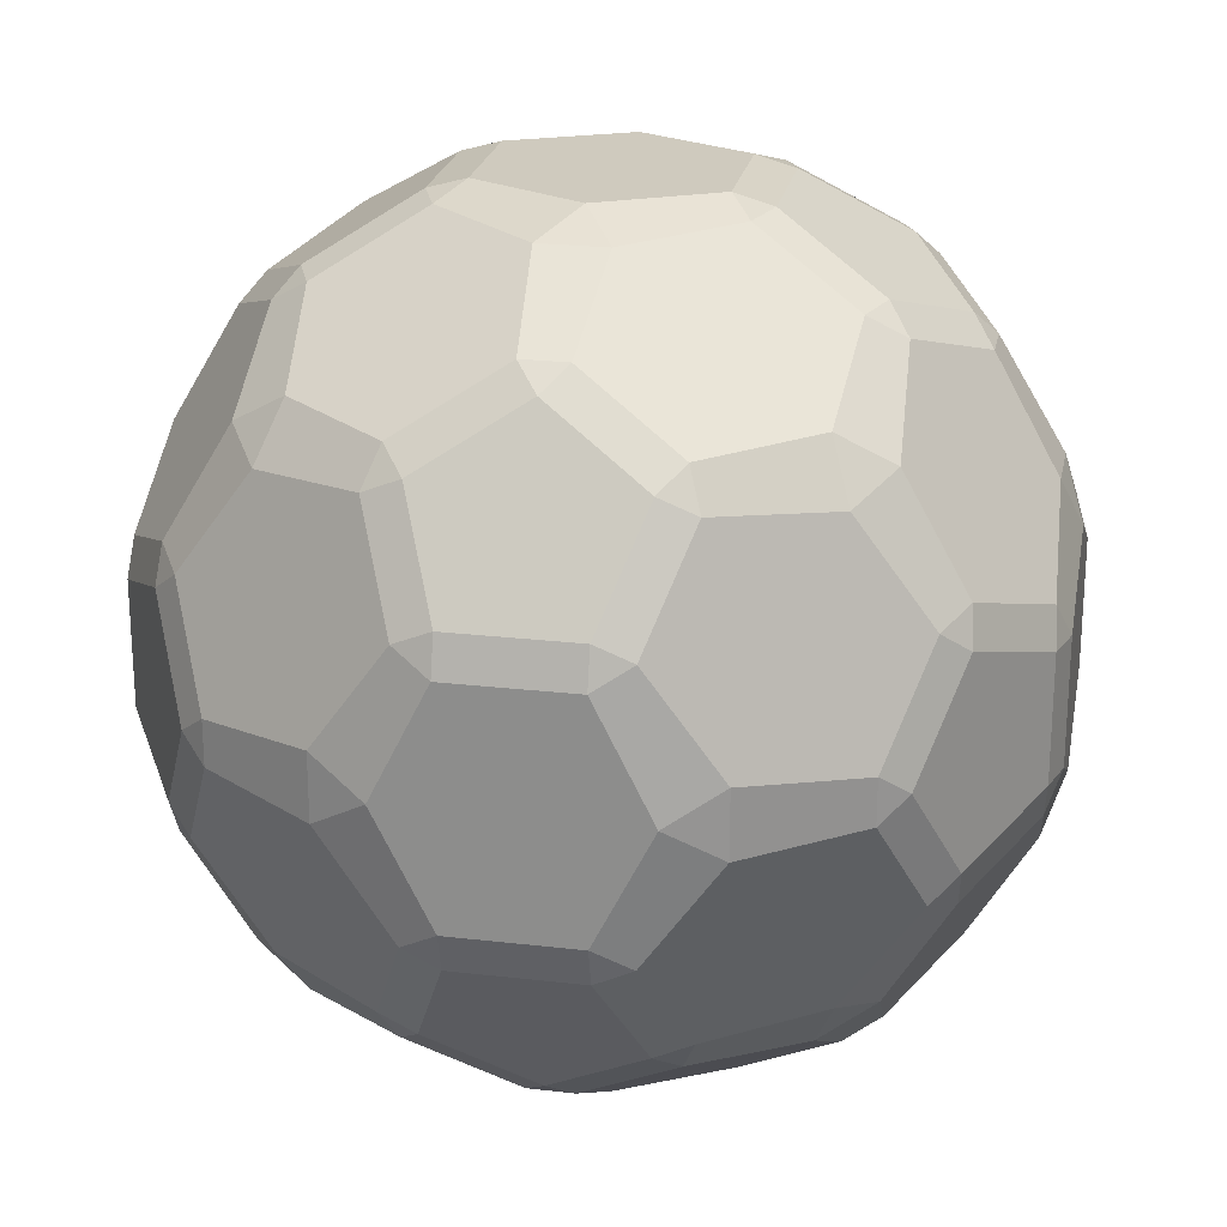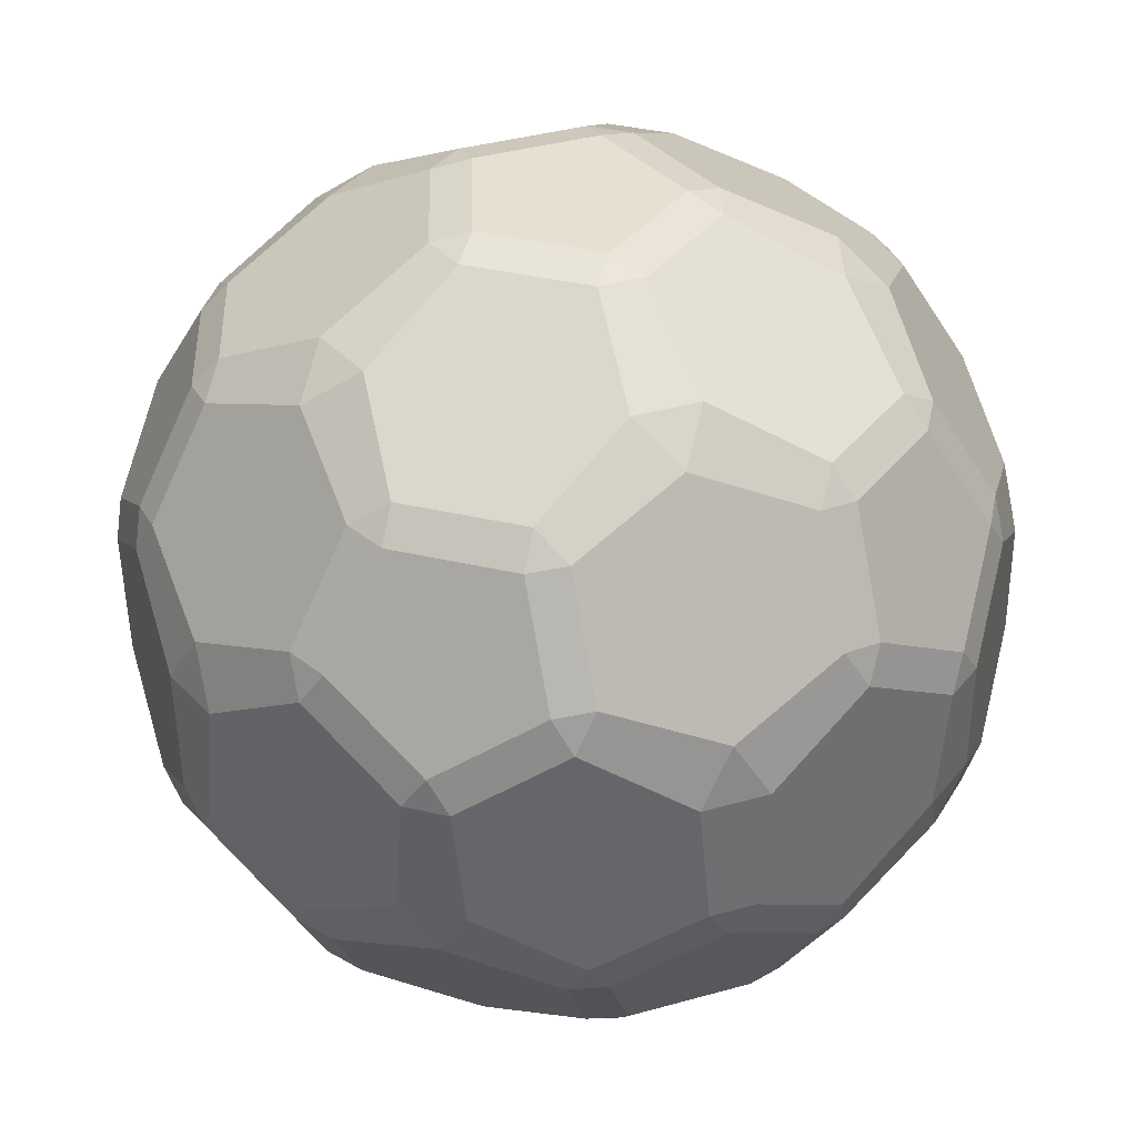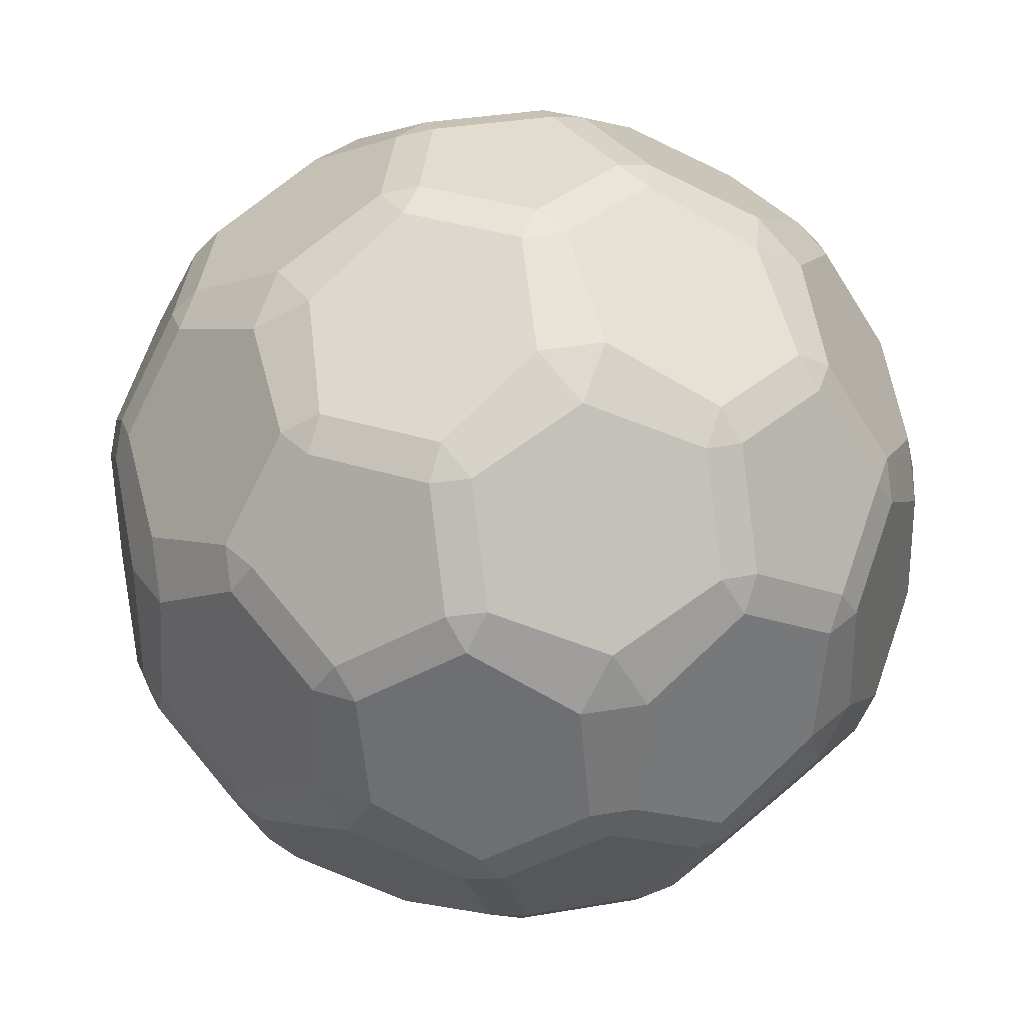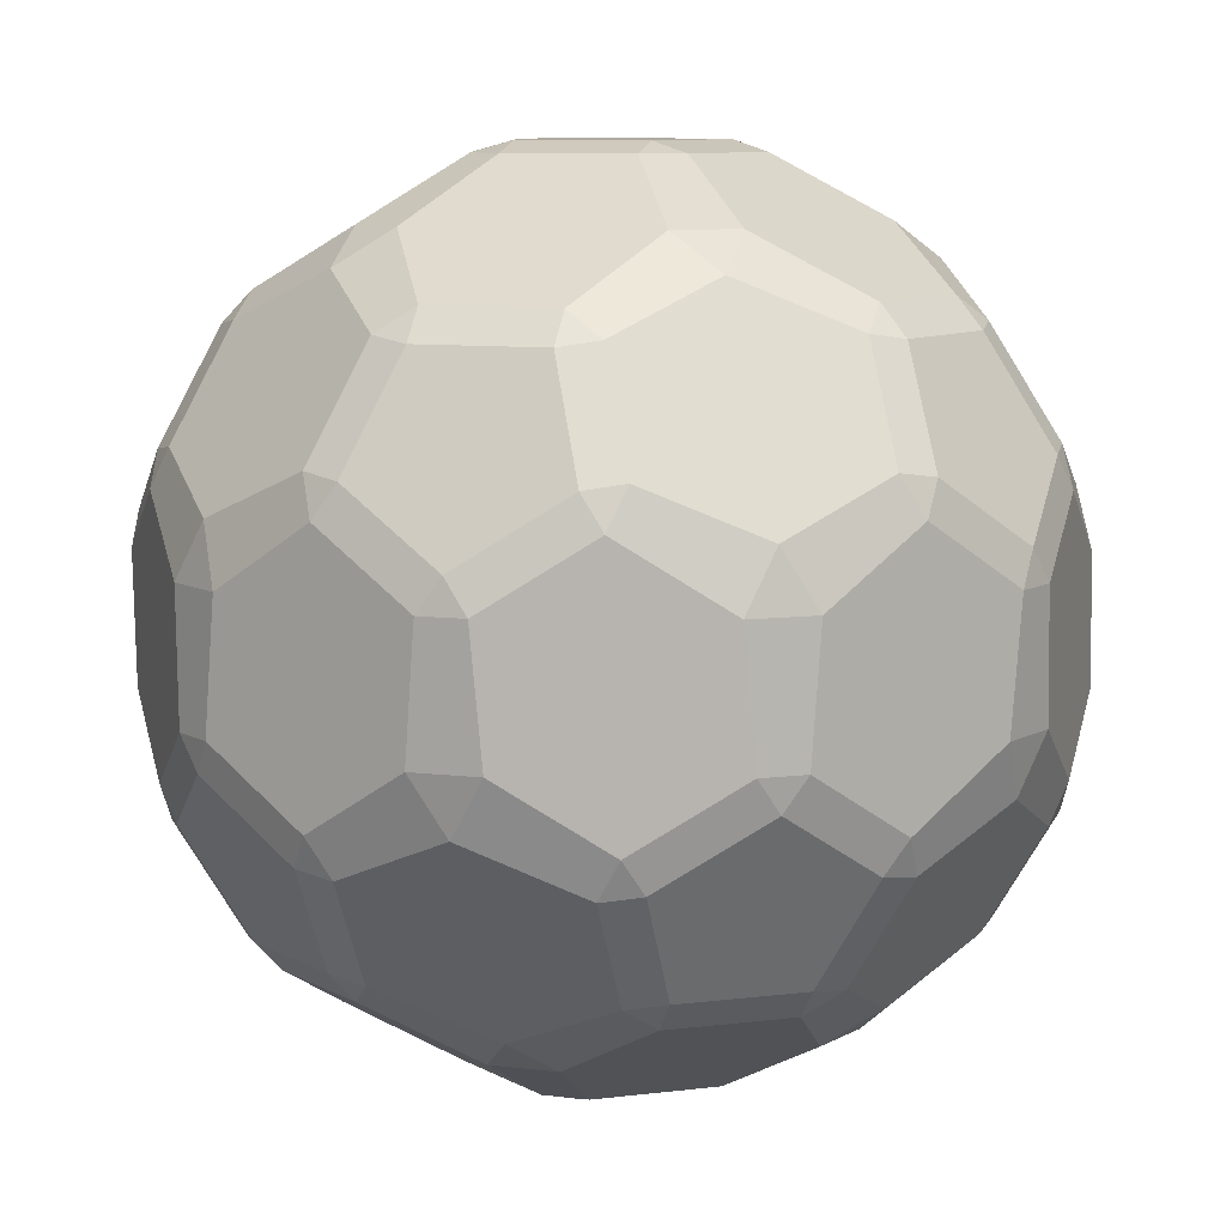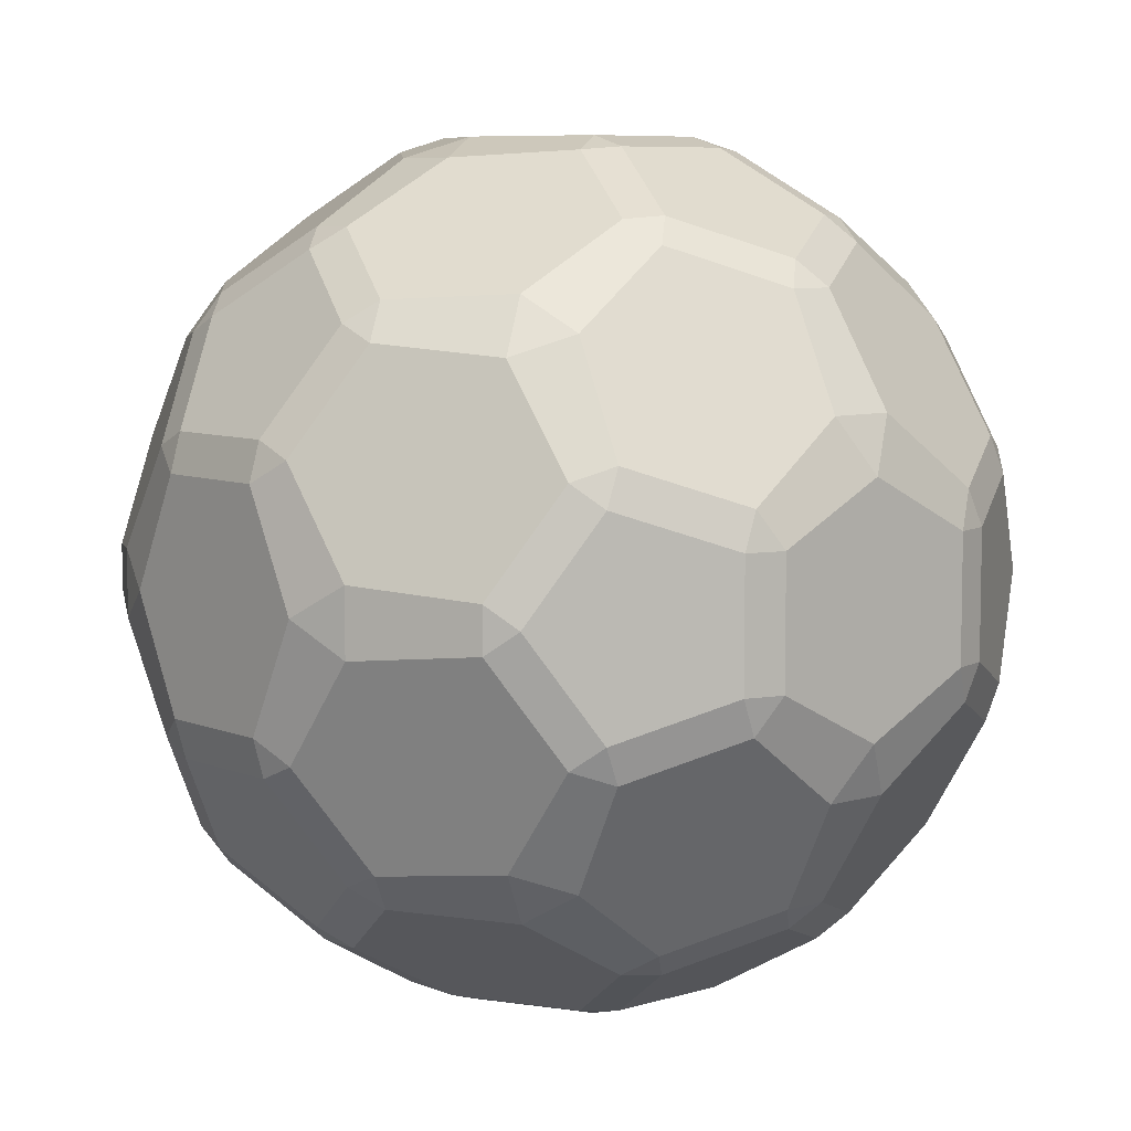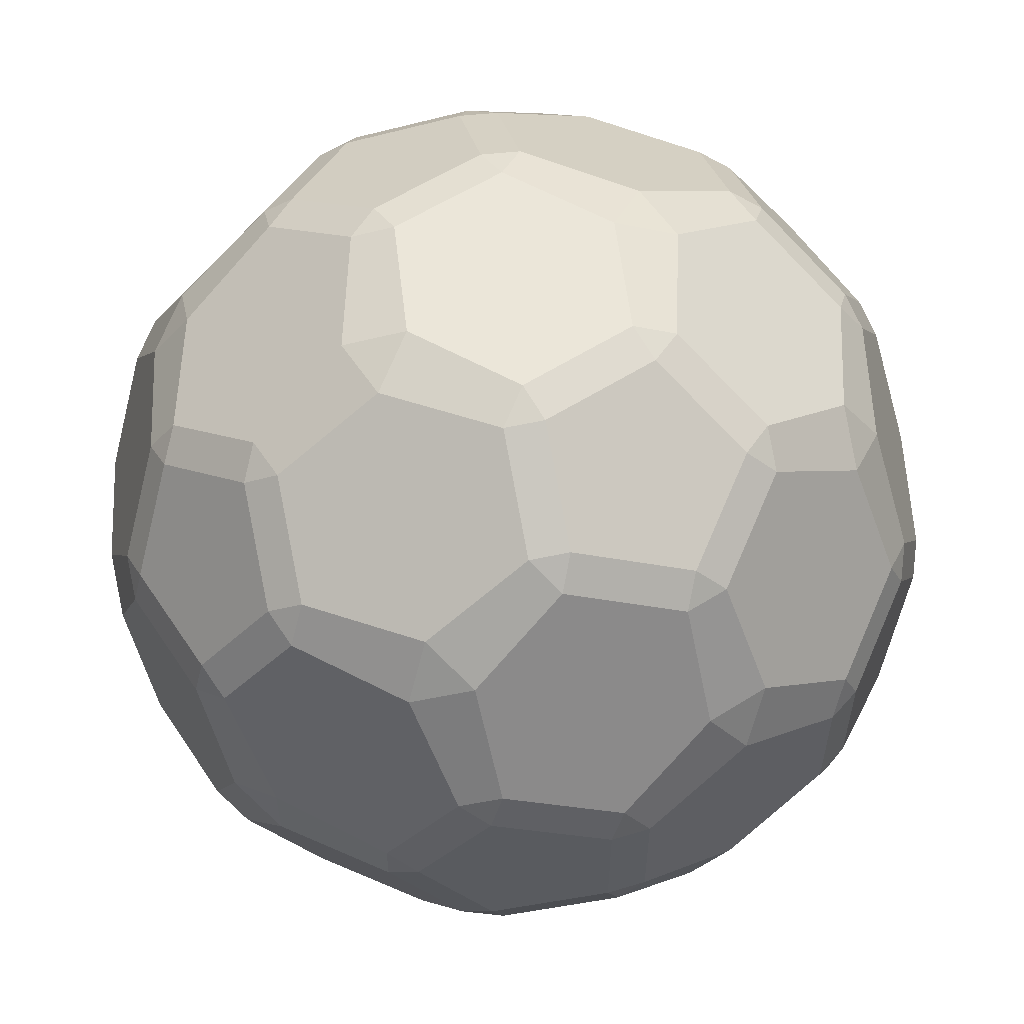
<metadata>
{"format":"obj","ext":"obj","renderer":"f3d","projection":"perspective","resolution":1024,"background":"white","views":[{"elev":23.2,"azim":69.5,"up":"+Z"},{"elev":38.3,"azim":106.4,"up":"+Y"},{"elev":34.7,"azim":41.0,"up":"+Y"},{"elev":9.2,"azim":108.0,"up":"+Y"},{"elev":7.3,"azim":-72.5,"up":"+Z"},{"elev":57.3,"azim":114.9,"up":"+Z"}]}
</metadata>
<code>
o Icosphere_Icosphere.002
v 0.07079 -0.9196 0.2179
v -0.1853 -0.9196 0.1346
v -0.1853 -0.9196 -0.1346
v 0.07079 -0.9196 -0.2179
v 0.2291 -0.9196 0
v 0.5192 -0.577 0.5437
v 0.6775 -0.577 0.3258
v 0.8191 -0.3479 0.3258
v 0.7483 -0.2064 0.5437
v 0.563 -0.3479 0.6783
v -0.1005 -0.577 0.745
v -0.05674 -0.3479 0.8797
v -0.2858 -0.2064 0.8797
v -0.4711 -0.3479 0.745
v -0.3566 -0.577 0.6618
v -0.7396 -0.577 0.1346
v -0.8541 -0.3479 0.2179
v -0.9249 -0.2063 0
v -0.8541 -0.3479 -0.2179
v -0.7396 -0.577 -0.1346
v -0.3566 -0.577 -0.6618
v -0.4711 -0.3479 -0.745
v -0.2858 -0.2064 -0.8797
v -0.05674 -0.3479 -0.8797
v -0.1005 -0.577 -0.745
v 0.6775 -0.577 -0.3258
v 0.5192 -0.577 -0.5437
v 0.563 -0.3479 -0.6783
v 0.7483 -0.2064 -0.5437
v 0.8191 -0.3479 -0.3258
v 0.2858 0.2064 0.8797
v 0.4711 0.3479 0.745
v 0.3566 0.577 0.6618
v 0.1005 0.577 0.745
v 0.05674 0.3479 0.8797
v -0.7483 0.2064 0.5437
v -0.563 0.3479 0.6783
v -0.5192 0.577 0.5437
v -0.6775 0.577 0.3258
v -0.8191 0.3479 0.3258
v -0.7483 0.2064 -0.5437
v -0.8191 0.3479 -0.3258
v -0.6775 0.577 -0.3258
v -0.5192 0.577 -0.5437
v -0.563 0.3479 -0.6783
v 0.2858 0.2064 -0.8797
v 0.05674 0.3479 -0.8797
v 0.1005 0.577 -0.745
v 0.3566 0.577 -0.6618
v 0.4711 0.3479 -0.745
v 0.9249 0.2063 0
v 0.8541 0.3479 -0.2179
v 0.7396 0.577 -0.1346
v 0.7396 0.577 0.1346
v 0.8541 0.3479 0.2179
v 0.1853 0.9196 -0.1346
v -0.07079 0.9196 -0.2179
v -0.2291 0.9196 0
v -0.07079 0.9196 0.2179
v 0.1853 0.9196 0.1346
v 0.0453 -0.8961 0.2963
v 0.09738 -0.7673 0.5303
v -0.08261 -0.6403 0.69
v -0.3387 -0.6403 0.6068
v -0.3905 -0.7673 0.3718
v -0.2108 -0.8961 0.2131
v 0.4724 -0.6403 0.5097
v 0.2329 -0.7673 0.4862
v 0.1375 -0.8961 0.2663
v 0.2958 -0.8961 0.04848
v 0.5344 -0.7673 0.07125
v 0.6307 -0.6403 0.2918
v -0.01589 -0.5893 0.7385
v 0.1954 -0.6924 0.6015
v 0.4469 -0.5893 0.5881
v 0.4907 -0.3603 0.7227
v 0.2788 -0.2561 0.858
v 0.02786 -0.3603 0.8731
v 0.6974 -0.5893 0.2433
v 0.6325 -0.6924 0
v 0.6974 -0.5893 -0.2433
v 0.839 -0.3603 -0.2433
v 0.9022 -0.2561 0
v 0.839 -0.3603 0.2433
v 0.6307 -0.6403 -0.2918
v 0.5344 -0.7673 -0.07125
v 0.2958 -0.8961 -0.04848
v 0.1375 -0.8961 -0.2663
v 0.2329 -0.7673 -0.4862
v 0.4724 -0.6403 -0.5097
v -0.2678 -0.8961 0.1346
v -0.4742 -0.7673 0.2565
v -0.6818 -0.6403 0.1346
v -0.6818 -0.6403 -0.1346
v -0.4742 -0.7673 -0.2565
v -0.2678 -0.8961 -0.1346
v -0.7072 -0.5893 0.2131
v -0.5117 -0.6924 0.3718
v -0.4212 -0.5893 0.6068
v -0.5357 -0.3603 0.69
v -0.7299 -0.2561 0.5303
v -0.8218 -0.3602 0.2963
v -0.2108 -0.8961 -0.2131
v -0.3905 -0.7673 -0.3718
v -0.3387 -0.6403 -0.6068
v -0.08261 -0.6403 -0.69
v 0.09738 -0.7673 -0.5303
v 0.0453 -0.8961 -0.2963
v -0.4212 -0.5893 -0.6068
v -0.5117 -0.6924 -0.3718
v -0.7072 -0.5893 -0.2131
v -0.8218 -0.3602 -0.2963
v -0.7299 -0.2561 -0.5303
v -0.5357 -0.3603 -0.69
v 0.4469 -0.5893 -0.5881
v 0.1954 -0.6924 -0.6015
v -0.01589 -0.5893 -0.7385
v 0.02786 -0.3603 -0.8731
v 0.2788 -0.2561 -0.858
v 0.4907 -0.3603 -0.7227
v 0.8548 -0.2778 0.2918
v 0.9253 -0.1348 0.07125
v 0.9338 0.1362 0.04848
v 0.863 0.2778 0.2663
v 0.7905 0.1348 0.4862
v 0.784 -0.1362 0.5097
v 0.9338 0.1362 -0.04848
v 0.9253 -0.1348 -0.07125
v 0.8548 -0.2778 -0.2918
v 0.784 -0.1362 -0.5097
v 0.7905 0.1348 -0.4862
v 0.863 0.2778 -0.2663
v -0.01338 -0.2778 0.9031
v 0.2182 -0.1348 0.902
v 0.2425 0.1362 0.9031
v 0.01338 0.2778 0.9031
v -0.2182 0.1348 0.902
v -0.2425 -0.1362 0.9031
v 0.3347 0.1362 0.8731
v 0.3537 -0.1348 0.858
v 0.5416 -0.2778 0.7227
v 0.727 -0.1362 0.5881
v 0.7067 0.1348 0.6015
v 0.52 0.2778 0.7385
v -0.863 -0.2778 0.2663
v -0.7905 -0.1348 0.4862
v -0.784 0.1362 0.5097
v -0.8548 0.2778 0.2918
v -0.9253 0.1348 0.07125
v -0.9338 -0.1362 0.04848
v -0.727 0.1362 0.5881
v -0.7067 -0.1348 0.6015
v -0.52 -0.2778 0.7385
v -0.3347 -0.1362 0.8731
v -0.3537 0.1348 0.858
v -0.5416 0.2778 0.7227
v -0.52 -0.2778 -0.7385
v -0.7067 -0.1348 -0.6015
v -0.727 0.1362 -0.5881
v -0.5416 0.2778 -0.7227
v -0.3537 0.1348 -0.858
v -0.3347 -0.1362 -0.8731
v -0.784 0.1362 -0.5097
v -0.7905 -0.1348 -0.4862
v -0.863 -0.2778 -0.2663
v -0.9338 -0.1362 -0.04848
v -0.9253 0.1348 -0.07125
v -0.8548 0.2778 -0.2918
v 0.5416 -0.2778 -0.7227
v 0.3537 -0.1348 -0.858
v 0.3347 0.1362 -0.8731
v 0.52 0.2778 -0.7385
v 0.7067 0.1348 -0.6015
v 0.727 -0.1362 -0.5881
v 0.2425 0.1362 -0.9031
v 0.2182 -0.1348 -0.902
v -0.01338 -0.2778 -0.9031
v -0.2425 -0.1362 -0.9031
v -0.2182 0.1348 -0.902
v 0.01338 0.2778 -0.9031
v 0.5357 0.3603 0.69
v 0.7299 0.2561 0.5303
v 0.8218 0.3602 0.2963
v 0.7072 0.5893 0.2131
v 0.5117 0.6924 0.3718
v 0.4212 0.5893 0.6068
v -0.4907 0.3603 0.7227
v -0.2788 0.2561 0.858
v -0.02786 0.3603 0.8731
v 0.01589 0.5893 0.7385
v -0.1954 0.6924 0.6015
v -0.4469 0.5893 0.5881
v -0.839 0.3603 -0.2433
v -0.9022 0.2561 0
v -0.839 0.3603 0.2433
v -0.6974 0.5893 0.2433
v -0.6325 0.6924 0
v -0.6974 0.5893 -0.2433
v -0.02786 0.3603 -0.8731
v -0.2788 0.2561 -0.858
v -0.4907 0.3603 -0.7227
v -0.4469 0.5893 -0.5881
v -0.1954 0.6924 -0.6015
v 0.01589 0.5893 -0.7385
v 0.8218 0.3602 -0.2963
v 0.7299 0.2561 -0.5303
v 0.5357 0.3603 -0.69
v 0.4212 0.5893 -0.6068
v 0.5117 0.6924 -0.3718
v 0.7072 0.5893 -0.2131
v 0.3387 0.6403 0.6068
v 0.3905 0.7673 0.3718
v 0.2108 0.8961 0.2131
v -0.0453 0.8961 0.2963
v -0.09738 0.7673 0.5303
v 0.08261 0.6403 0.69
v 0.2678 0.8961 0.1346
v 0.4742 0.7673 0.2565
v 0.6818 0.6403 0.1346
v 0.6818 0.6403 -0.1346
v 0.4742 0.7673 -0.2565
v 0.2678 0.8961 -0.1346
v -0.4724 0.6403 0.5097
v -0.2329 0.7673 0.4862
v -0.1375 0.8961 0.2663
v -0.2958 0.8961 0.04848
v -0.5344 0.7673 0.07125
v -0.6307 0.6403 0.2918
v -0.6307 0.6403 -0.2918
v -0.5344 0.7673 -0.07125
v -0.2958 0.8961 -0.04848
v -0.1375 0.8961 -0.2663
v -0.2329 0.7673 -0.4862
v -0.4724 0.6403 -0.5097
v 0.08261 0.6403 -0.69
v -0.09738 0.7673 -0.5303
v -0.0453 0.8961 -0.2963
v 0.2108 0.8961 -0.2131
v 0.3905 0.7673 -0.3718
v 0.3387 0.6403 -0.6068
f 70 5 87
f 8 84 121
f 3 96 103
f 4 108 88
f 1 69 61
f 9 126 142
f 13 138 154
f 18 150 166
f 23 162 178
f 29 174 130
f 63 73 11
f 93 97 16
f 105 109 21
f 81 85 26
f 135 139 31
f 190 34 216
f 196 39 228
f 202 44 234
f 208 49 240
f 213 217 60
f 92 65 98
f 123 127 51
f 222 238 56
f 221 209 239
f 171 175 46
f 237 232 57
f 236 203 233
f 159 163 41
f 231 226 58
f 230 197 227
f 147 151 36
f 225 214 59
f 224 191 215
f 132 205 52
f 53 210 220
f 155 137 188
f 180 199 47
f 48 204 235
f 212 185 218
f 168 193 42
f 43 198 229
f 179 161 200
f 156 187 37
f 38 192 223
f 167 149 194
f 144 181 32
f 33 186 211
f 131 173 206
f 184 54 219
f 172 50 207
f 143 125 182
f 22 114 157
f 160 45 201
f 170 119 176
f 17 102 145
f 148 40 195
f 158 113 164
f 12 78 133
f 136 35 189
f 122 83 128
f 7 72 79
f 124 55 183
f 89 107 116
f 90 115 27
f 28 120 169
f 104 95 110
f 118 24 177
f 106 25 117
f 146 101 152
f 112 19 165
f 94 20 111
f 62 68 74
f 100 14 153
f 82 30 129
f 134 77 140
f 67 6 75
f 64 15 99
f 80 71 86
f 76 10 141
f 1 2 3 4 5
f 6 7 8 9 10
f 11 12 13 14 15
f 16 17 18 19 20
f 21 22 23 24 25
f 26 27 28 29 30
f 31 32 33 34 35
f 36 37 38 39 40
f 41 42 43 44 45
f 46 47 48 49 50
f 51 52 53 54 55
f 56 57 58 59 60
f 61 62 63 64 65 66
f 67 68 69 70 71 72
f 73 74 75 76 77 78
f 79 80 81 82 83 84
f 85 86 87 88 89 90
f 91 92 93 94 95 96
f 97 98 99 100 101 102
f 103 104 105 106 107 108
f 109 110 111 112 113 114
f 115 116 117 118 119 120
f 121 122 123 124 125 126
f 127 128 129 130 131 132
f 133 134 135 136 137 138
f 139 140 141 142 143 144
f 145 146 147 148 149 150
f 151 152 153 154 155 156
f 157 158 159 160 161 162
f 163 164 165 166 167 168
f 169 170 171 172 173 174
f 175 176 177 178 179 180
f 181 182 183 184 185 186
f 187 188 189 190 191 192
f 193 194 195 196 197 198
f 199 200 201 202 203 204
f 205 206 207 208 209 210
f 211 212 213 214 215 216
f 217 218 219 220 221 222
f 223 224 225 226 227 228
f 229 230 231 232 233 234
f 235 236 237 238 239 240
f 66 2 1 61
f 72 7 6 67
f 78 12 11 73
f 84 8 7 79
f 90 27 26 85
f 96 3 2 91
f 102 17 16 97
f 108 4 3 103
f 114 22 21 109
f 120 28 27 115
f 126 9 8 121
f 132 52 51 127
f 138 13 12 133
f 144 32 31 139
f 150 18 17 145
f 156 37 36 151
f 162 23 22 157
f 168 42 41 163
f 174 29 28 169
f 180 47 46 175
f 186 33 32 181
f 192 38 37 187
f 198 43 42 193
f 204 48 47 199
f 210 53 52 205
f 216 34 33 211
f 222 56 60 217
f 228 39 38 223
f 234 44 43 229
f 240 49 48 235
f 15 64 63 11
f 5 70 69 1
f 10 76 75 6
f 30 82 81 26
f 4 88 87 5
f 20 94 93 16
f 14 100 99 15
f 25 106 105 21
f 19 112 111 20
f 24 118 117 25
f 55 124 123 51
f 29 130 129 30
f 35 136 135 31
f 9 142 141 10
f 40 148 147 36
f 13 154 153 14
f 45 160 159 41
f 18 166 165 19
f 50 172 171 46
f 23 178 177 24
f 54 184 183 55
f 34 190 189 35
f 39 196 195 40
f 44 202 201 45
f 49 208 207 50
f 59 214 213 60
f 53 220 219 54
f 58 226 225 59
f 57 232 231 58
f 56 238 237 57
f 221 239 238 222
f 220 210 209 221
f 239 209 208 240
f 236 233 232 237
f 235 204 203 236
f 233 203 202 234
f 230 227 226 231
f 229 198 197 230
f 227 197 196 228
f 224 215 214 225
f 223 192 191 224
f 215 191 190 216
f 212 218 217 213
f 211 186 185 212
f 218 185 184 219
f 131 206 205 132
f 130 174 173 131
f 206 173 172 207
f 179 200 199 180
f 178 162 161 179
f 200 161 160 201
f 167 194 193 168
f 166 150 149 167
f 194 149 148 195
f 155 188 187 156
f 154 138 137 155
f 188 137 136 189
f 143 182 181 144
f 142 126 125 143
f 182 125 124 183
f 170 176 175 171
f 169 120 119 170
f 176 119 118 177
f 158 164 163 159
f 157 114 113 158
f 164 113 112 165
f 146 152 151 147
f 145 102 101 146
f 152 101 100 153
f 134 140 139 135
f 133 78 77 134
f 140 77 76 141
f 122 128 127 123
f 121 84 83 122
f 128 83 82 129
f 89 116 115 90
f 88 108 107 89
f 116 107 106 117
f 104 110 109 105
f 103 96 95 104
f 110 95 94 111
f 92 98 97 93
f 91 66 65 92
f 98 65 64 99
f 80 86 85 81
f 79 72 71 80
f 86 71 70 87
f 62 74 73 63
f 61 69 68 62
f 74 68 67 75
f 2 66 91

</code>
